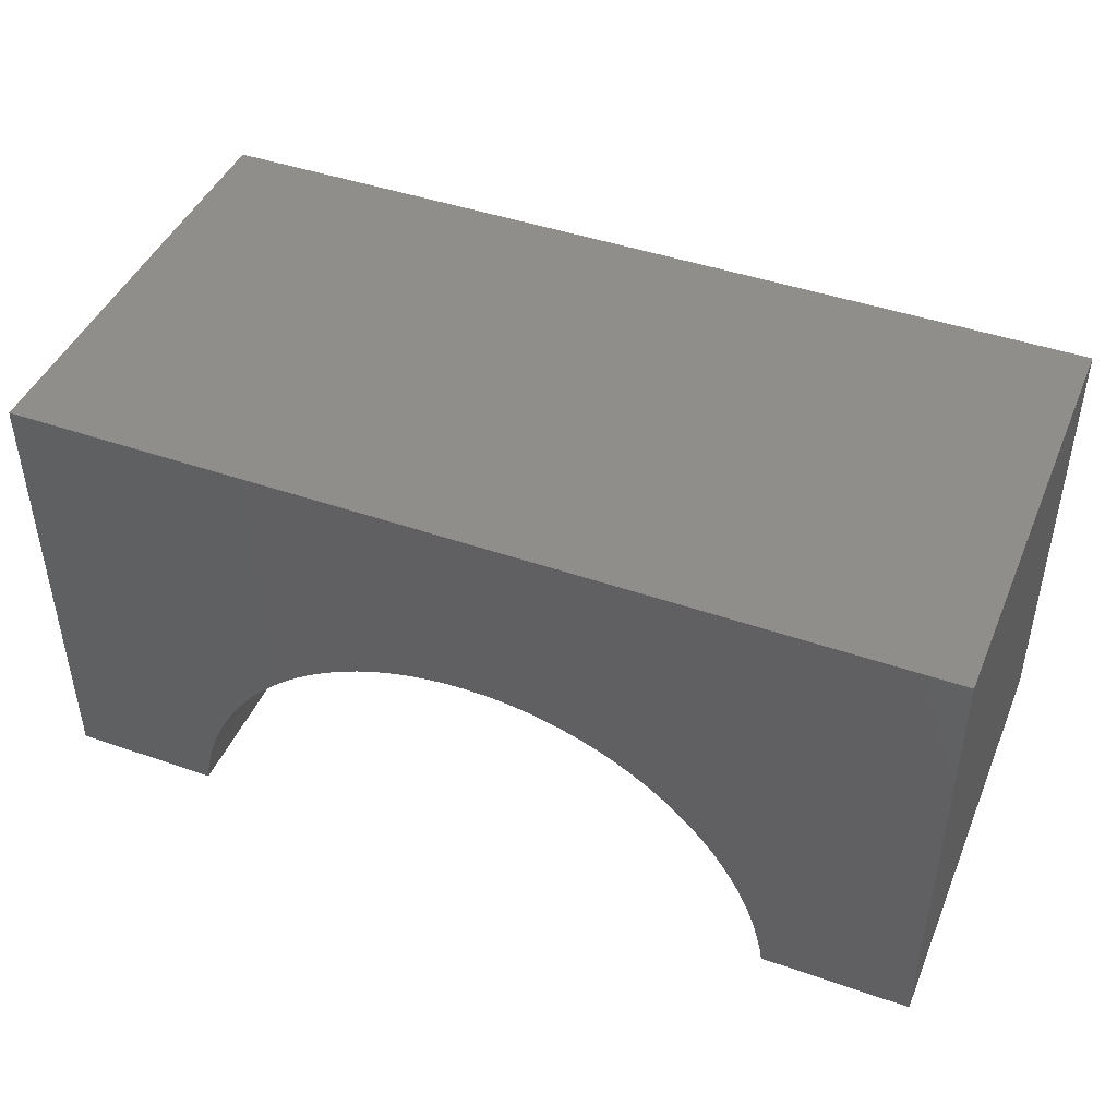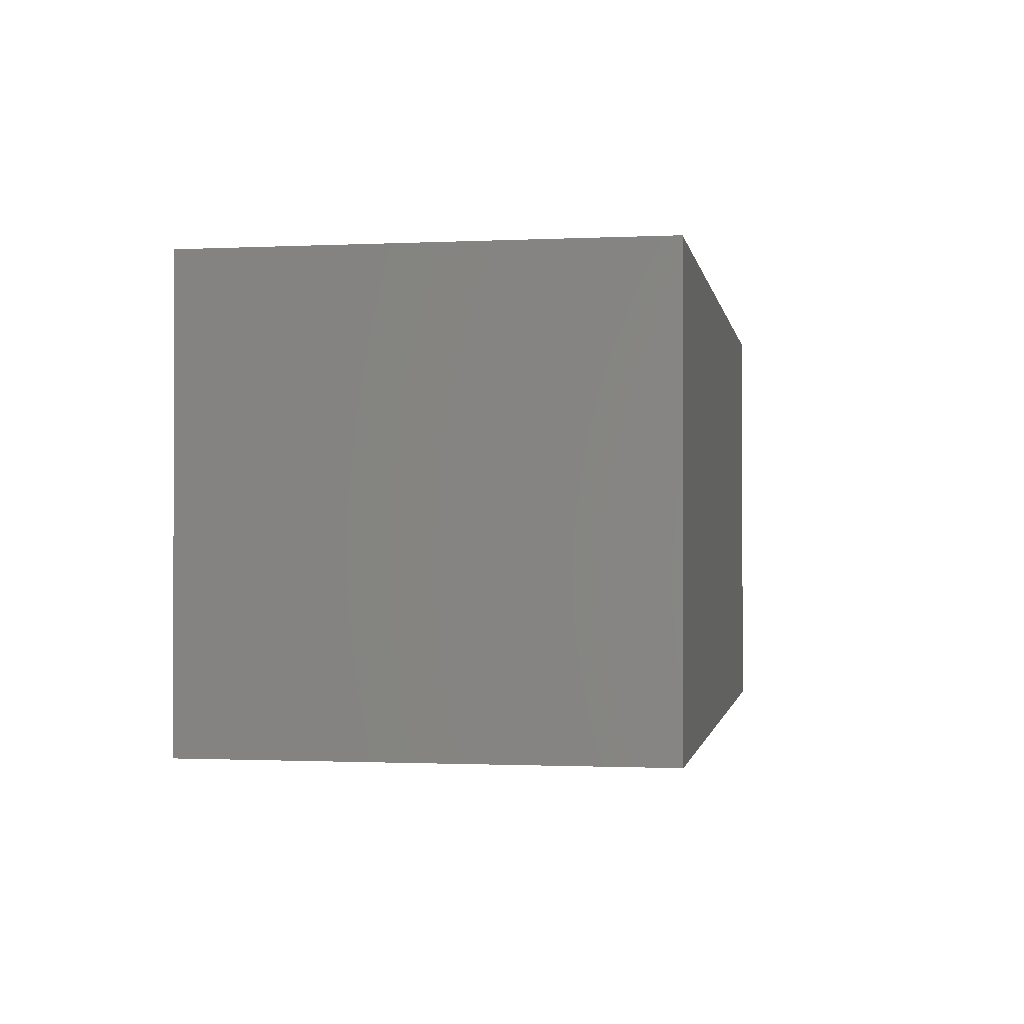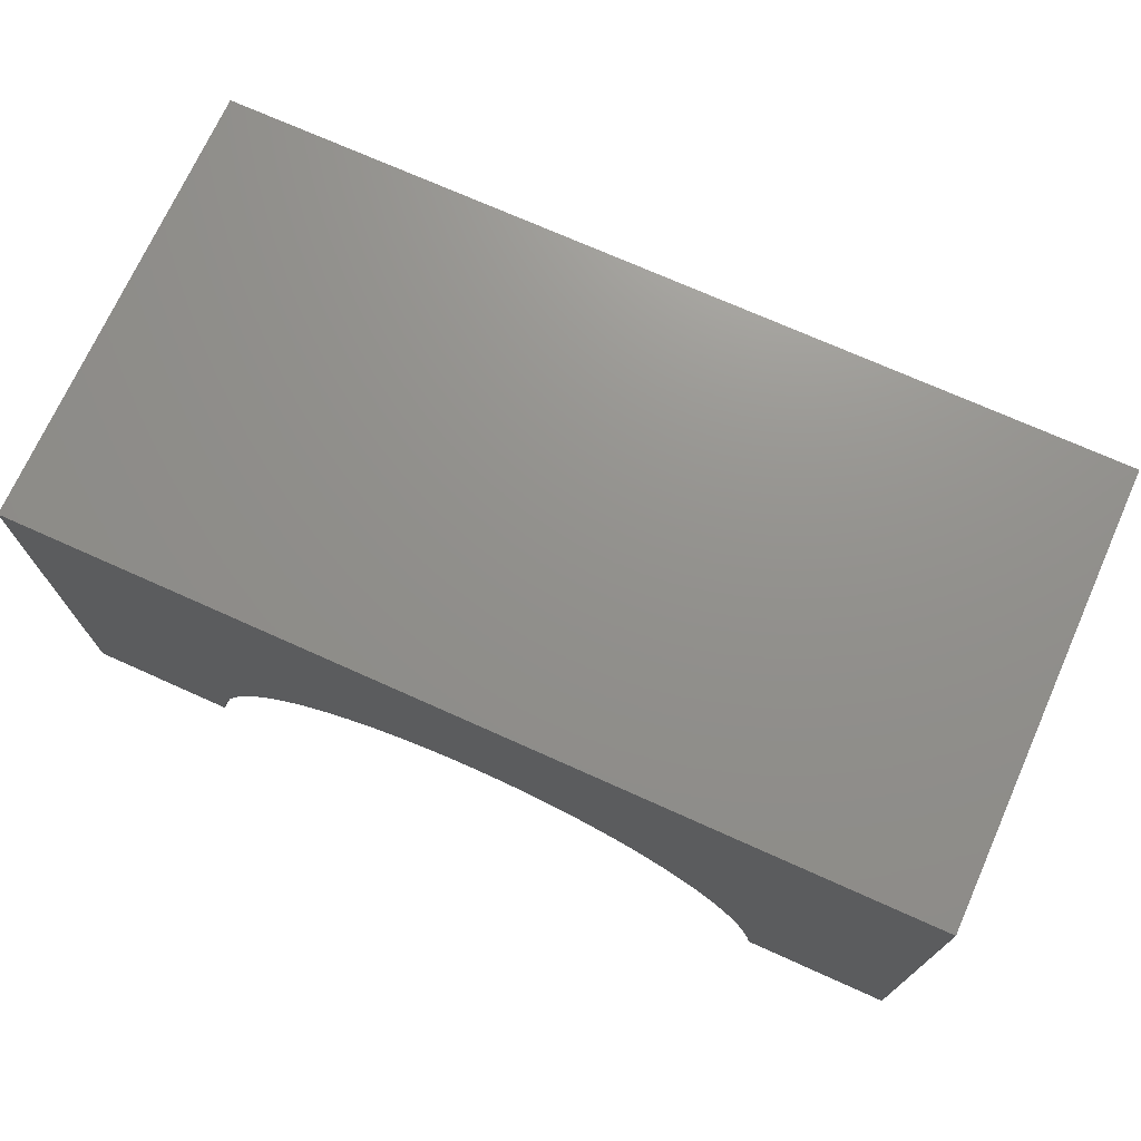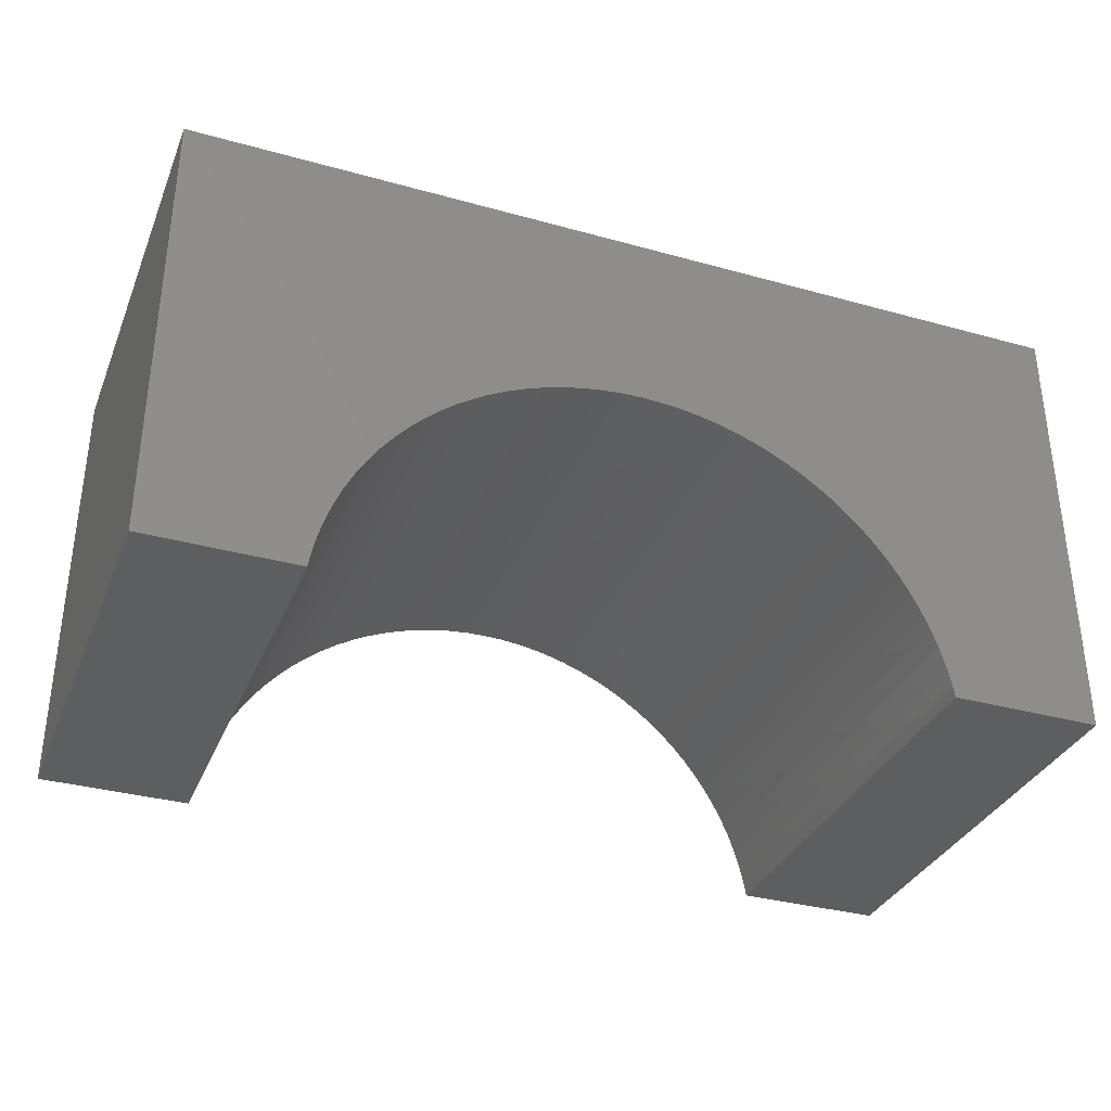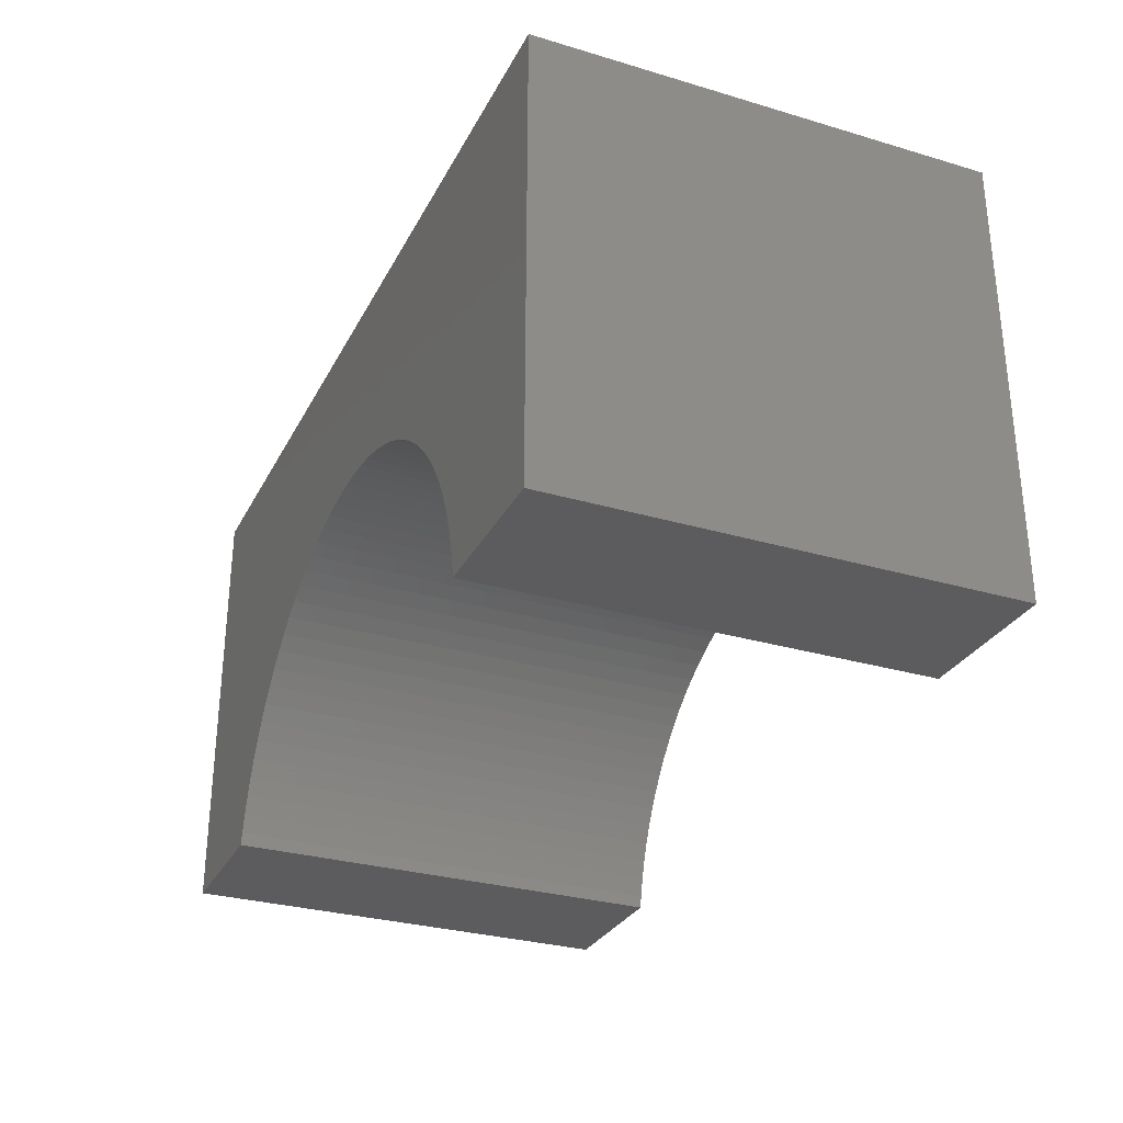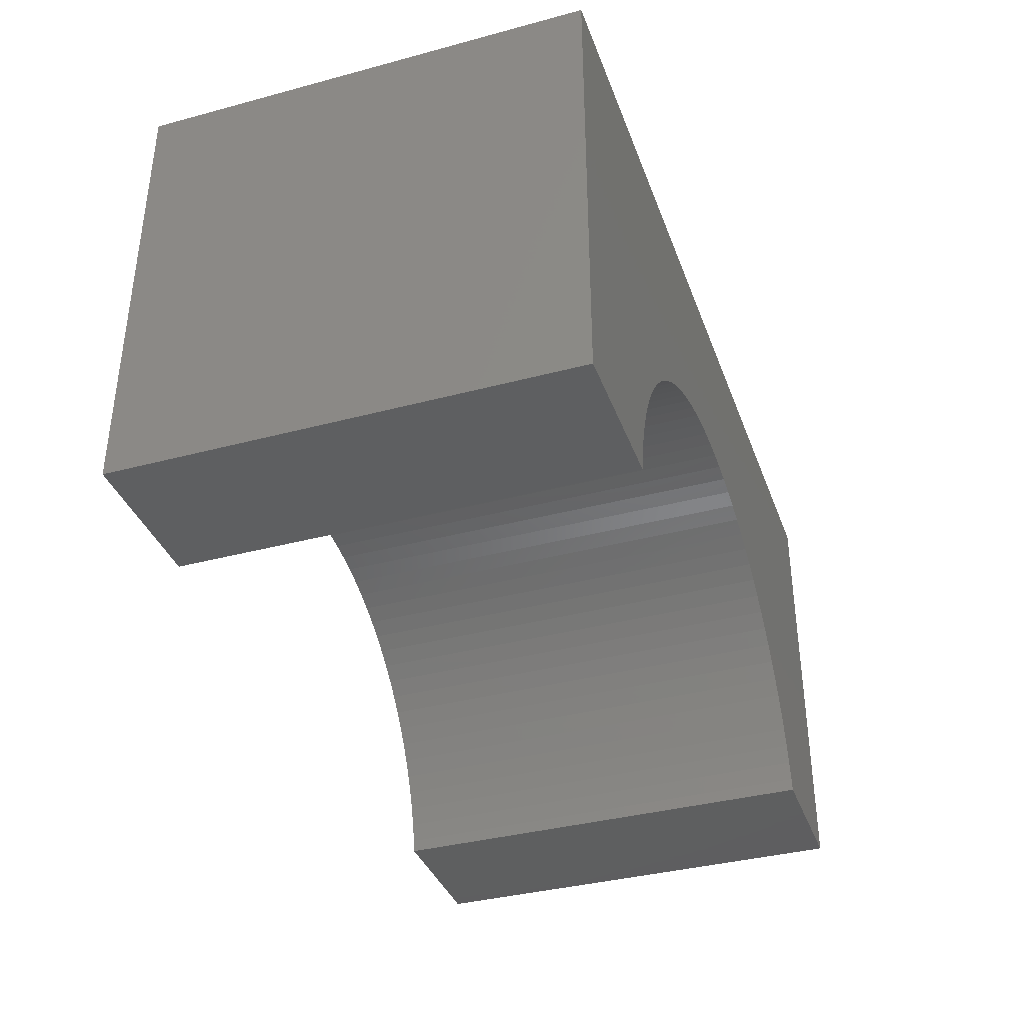
<metadata>
{"format":"stl","ext":"stl","renderer":"f3d","projection":"perspective","resolution":1024,"background":"white","views":[{"elev":44.5,"azim":22.1,"up":"+Z"},{"elev":-1.1,"azim":-80.1,"up":"+Y"},{"elev":72.1,"azim":24.2,"up":"+Z"},{"elev":-34.0,"azim":159.4,"up":"+Z"},{"elev":-29.8,"azim":66.6,"up":"+Z"},{"elev":-37.1,"azim":-71.0,"up":"+Z"}]}
</metadata>
<code>
# stl→obj: 102 verts, 200 faces
v 5 -2.5 2.5
v 5 2.5 -2.5
v 5 2.5 2.5
v 5 -2.5 -2.5
v -5 2.5 2.5
v -5 -2.5 2.5
v 3.361 -2.5 -2.5
v 3.361 2.5 -2.5
v -5 -2.5 -2.5
v -3.361 2.5 -2.5
v -3.361 -2.5 -2.5
v -5 2.5 -2.5
v 0 2.5 0.4
v 0.2135 2.5 0.3933
v 0.4261 2.5 0.3732
v 0.6371 2.5 0.3398
v 0.8455 2.5 0.2932
v 1.051 2.5 0.2336
v 1.252 2.5 0.1612
v 1.448 2.5 0.07641
v 1.638 2.5 -0.02056
v 1.822 2.5 -0.1293
v 1.998 2.5 -0.2493
v 2.167 2.5 -0.3803
v 2.327 2.5 -0.5215
v 2.478 2.5 -0.6725
v 2.62 2.5 -0.8328
v 2.751 2.5 -1.002
v 2.871 2.5 -1.178
v 2.979 2.5 -1.362
v 3.076 2.5 -1.552
v 3.161 2.5 -1.748
v 3.234 2.5 -1.949
v 3.293 2.5 -2.154
v 3.34 2.5 -2.363
v -0.2135 2.5 0.3933
v -0.4261 2.5 0.3732
v -0.6371 2.5 0.3398
v -0.8455 2.5 0.2932
v -1.051 2.5 0.2336
v -1.252 2.5 0.1612
v -1.448 2.5 0.07641
v -1.638 2.5 -0.02056
v -1.822 2.5 -0.1293
v -1.998 2.5 -0.2493
v -2.167 2.5 -0.3803
v -2.327 2.5 -0.5215
v -2.478 2.5 -0.6725
v -2.62 2.5 -0.8328
v -2.751 2.5 -1.002
v -2.871 2.5 -1.178
v -2.979 2.5 -1.362
v -3.076 2.5 -1.552
v -3.161 2.5 -1.748
v -3.234 2.5 -1.949
v -3.293 2.5 -2.154
v -3.34 2.5 -2.363
v 0 -2.5 0.4
v -0.2135 -2.5 0.3933
v -0.4261 -2.5 0.3732
v -0.6371 -2.5 0.3398
v -0.8455 -2.5 0.2932
v -1.051 -2.5 0.2336
v -1.252 -2.5 0.1612
v -1.448 -2.5 0.07641
v -1.638 -2.5 -0.02056
v -1.822 -2.5 -0.1293
v -1.998 -2.5 -0.2493
v -2.167 -2.5 -0.3803
v -2.327 -2.5 -0.5215
v -2.478 -2.5 -0.6725
v -2.62 -2.5 -0.8328
v -2.751 -2.5 -1.002
v -2.871 -2.5 -1.178
v -2.979 -2.5 -1.362
v -3.076 -2.5 -1.552
v -3.161 -2.5 -1.748
v -3.234 -2.5 -1.949
v -3.293 -2.5 -2.154
v -3.34 -2.5 -2.363
v 0.2135 -2.5 0.3933
v 0.4261 -2.5 0.3732
v 0.6371 -2.5 0.3398
v 0.8455 -2.5 0.2932
v 1.051 -2.5 0.2336
v 1.252 -2.5 0.1612
v 1.448 -2.5 0.07641
v 1.638 -2.5 -0.02056
v 1.822 -2.5 -0.1293
v 1.998 -2.5 -0.2493
v 2.167 -2.5 -0.3803
v 2.327 -2.5 -0.5215
v 2.478 -2.5 -0.6725
v 2.62 -2.5 -0.8328
v 2.751 -2.5 -1.002
v 2.871 -2.5 -1.178
v 2.979 -2.5 -1.362
v 3.076 -2.5 -1.552
v 3.161 -2.5 -1.748
v 3.234 -2.5 -1.949
v 3.293 -2.5 -2.154
v 3.34 -2.5 -2.363
f 1 2 3
f 2 1 4
f 5 1 3
f 1 5 6
f 7 2 4
f 2 7 8
f 9 10 11
f 10 9 12
f 9 5 12
f 5 9 6
f 3 13 5
f 3 14 13
f 3 15 14
f 3 16 15
f 3 17 16
f 3 18 17
f 3 19 18
f 3 20 19
f 3 21 20
f 3 22 21
f 3 23 22
f 3 24 23
f 3 25 24
f 3 26 25
f 3 27 26
f 3 28 27
f 3 29 28
f 3 30 29
f 2 30 3
f 30 2 31
f 31 2 32
f 32 2 33
f 33 2 34
f 34 2 35
f 35 2 8
f 36 5 13
f 37 5 36
f 38 5 37
f 39 5 38
f 40 5 39
f 41 5 40
f 42 5 41
f 43 5 42
f 44 5 43
f 45 5 44
f 46 5 45
f 47 5 46
f 48 5 47
f 49 5 48
f 50 5 49
f 51 5 50
f 52 5 51
f 12 52 53
f 12 53 54
f 12 54 55
f 12 55 56
f 12 56 57
f 12 57 10
f 52 12 5
f 6 58 1
f 6 59 58
f 6 60 59
f 6 61 60
f 6 62 61
f 6 63 62
f 6 64 63
f 6 65 64
f 6 66 65
f 6 67 66
f 6 68 67
f 6 69 68
f 6 70 69
f 6 71 70
f 6 72 71
f 6 73 72
f 6 74 73
f 6 75 74
f 9 75 6
f 75 9 76
f 76 9 77
f 77 9 78
f 78 9 79
f 79 9 80
f 80 9 11
f 81 1 58
f 82 1 81
f 83 1 82
f 84 1 83
f 85 1 84
f 86 1 85
f 87 1 86
f 88 1 87
f 89 1 88
f 90 1 89
f 91 1 90
f 92 1 91
f 93 1 92
f 94 1 93
f 95 1 94
f 96 1 95
f 97 1 96
f 4 97 98
f 4 98 99
f 4 99 100
f 4 100 101
f 4 101 102
f 4 102 7
f 97 4 1
f 67 43 66
f 43 67 44
f 60 36 59
f 36 60 37
f 59 13 58
f 13 59 36
f 88 22 89
f 22 88 21
f 58 14 81
f 14 58 13
f 64 40 63
f 40 64 41
f 100 32 33
f 32 100 99
f 96 28 29
f 28 96 95
f 69 45 68
f 45 69 46
f 99 31 32
f 31 99 98
f 98 30 31
f 30 98 97
f 82 16 83
f 16 82 15
f 62 38 61
f 38 62 39
f 65 41 64
f 41 65 42
f 86 20 87
f 20 86 19
f 70 48 47
f 48 70 71
f 101 33 34
f 33 101 100
f 63 39 62
f 39 63 40
f 85 19 86
f 19 85 18
f 77 55 54
f 55 77 78
f 94 26 27
f 26 94 93
f 7 35 8
f 35 7 102
f 95 27 28
f 27 95 94
f 81 15 82
f 15 81 14
f 78 56 55
f 56 78 79
f 90 24 91
f 24 90 23
f 66 42 65
f 42 66 43
f 72 50 49
f 50 72 73
f 68 44 67
f 44 68 45
f 87 21 88
f 21 87 20
f 102 34 35
f 34 102 101
f 80 10 57
f 10 80 11
f 97 29 30
f 29 97 96
f 71 49 48
f 49 71 72
f 76 54 53
f 54 76 77
f 89 23 90
f 23 89 22
f 61 37 60
f 37 61 38
f 70 46 69
f 46 70 47
f 75 53 52
f 53 75 76
f 84 18 85
f 18 84 17
f 91 25 92
f 25 91 24
f 79 57 56
f 57 79 80
f 93 25 26
f 25 93 92
f 74 52 51
f 52 74 75
f 73 51 50
f 51 73 74
f 83 17 84
f 17 83 16

</code>
